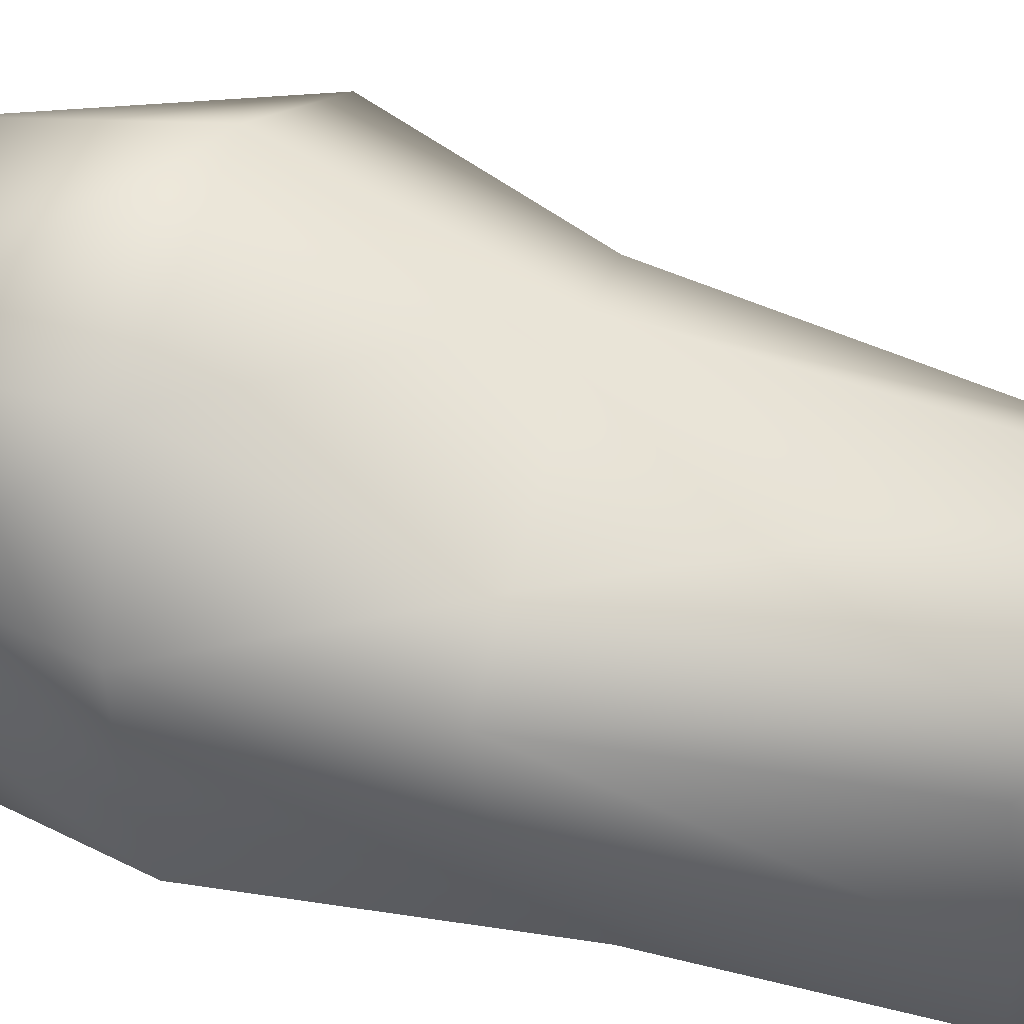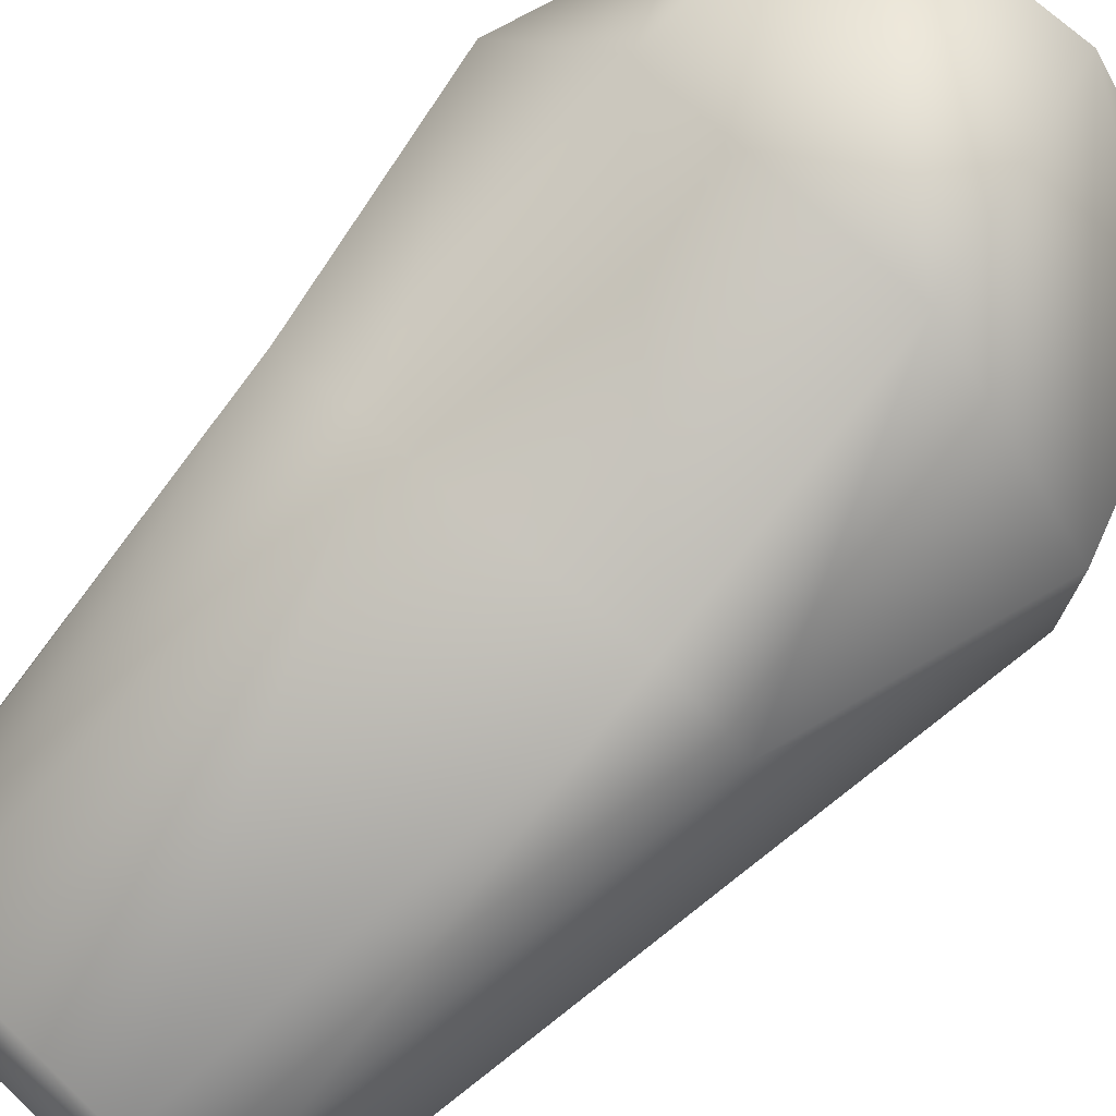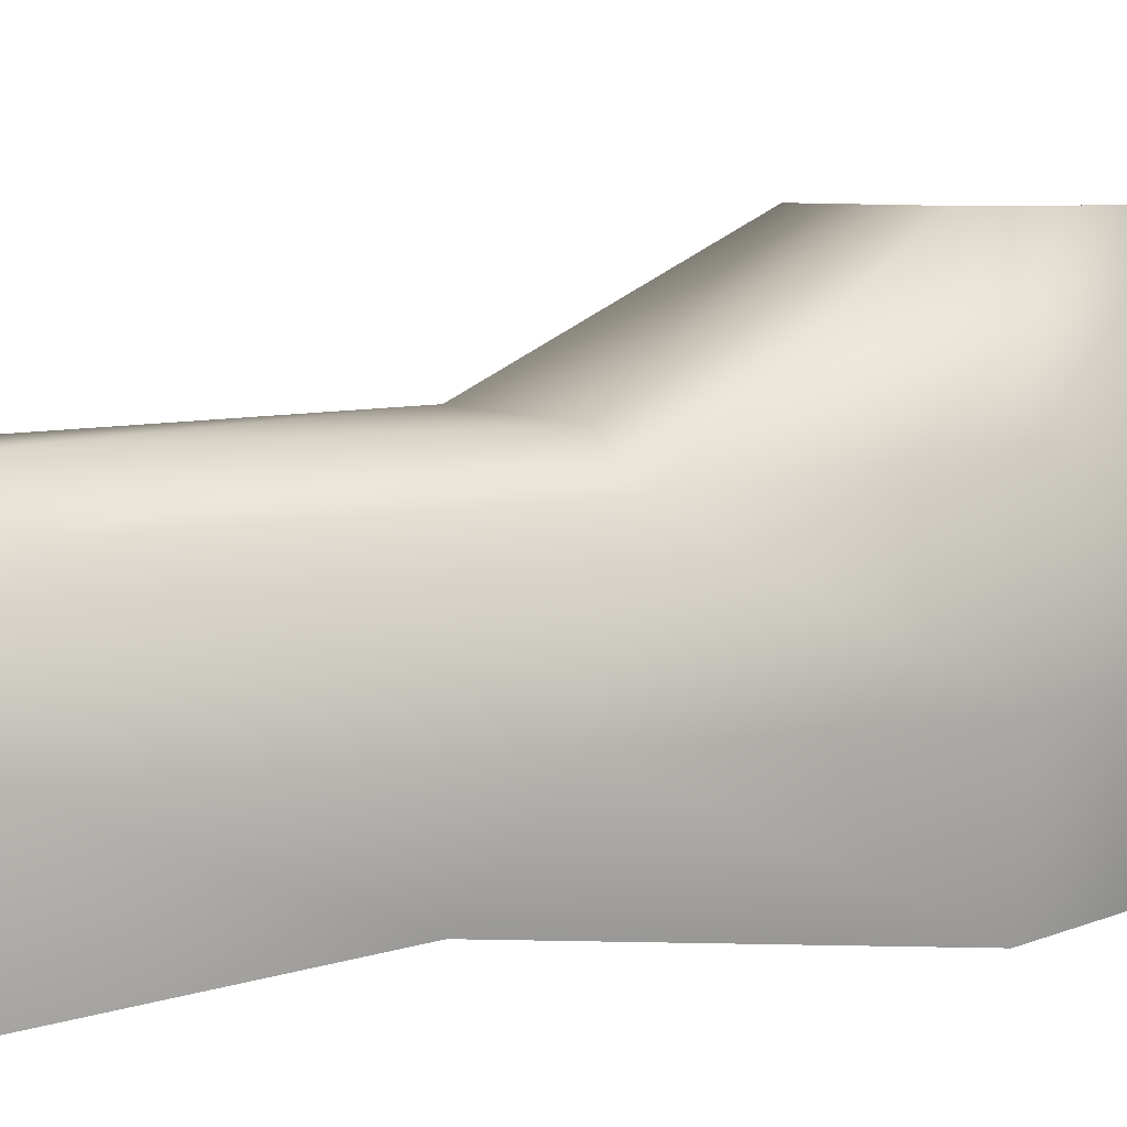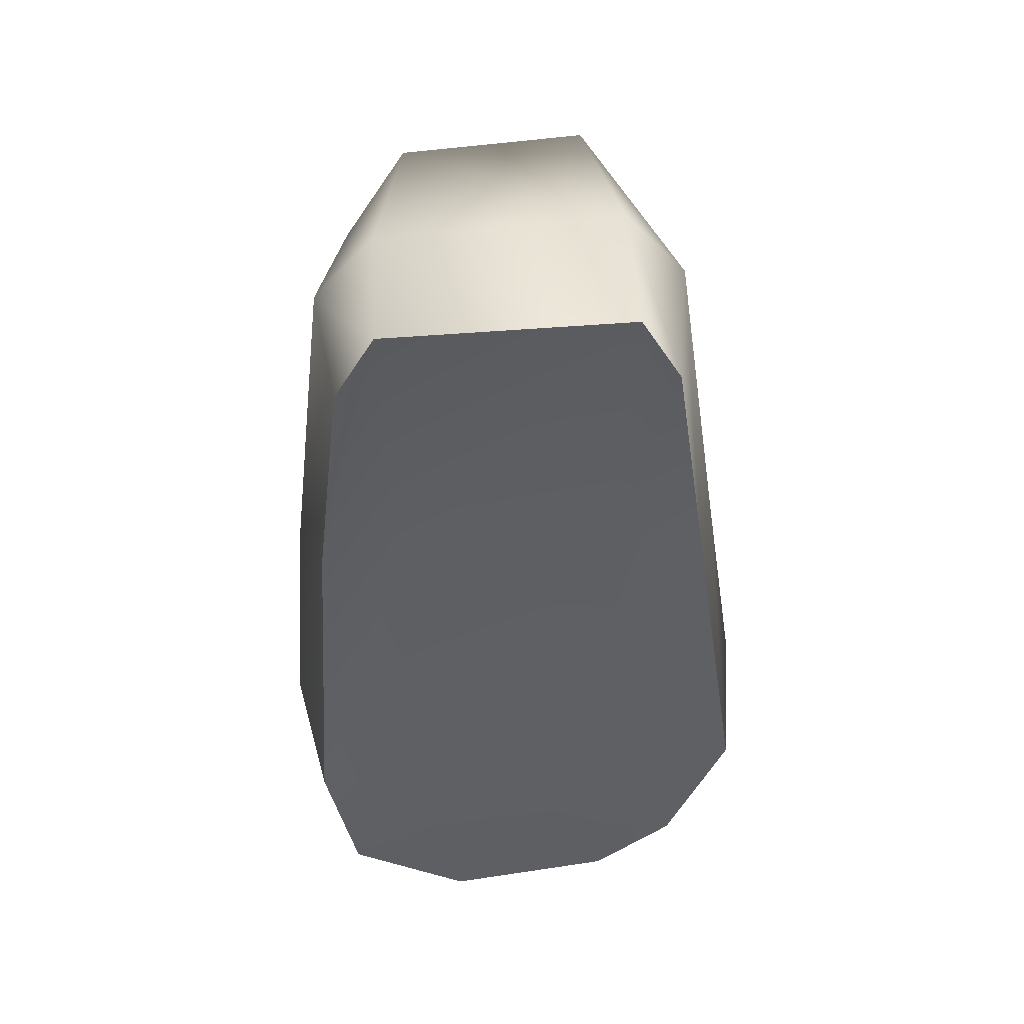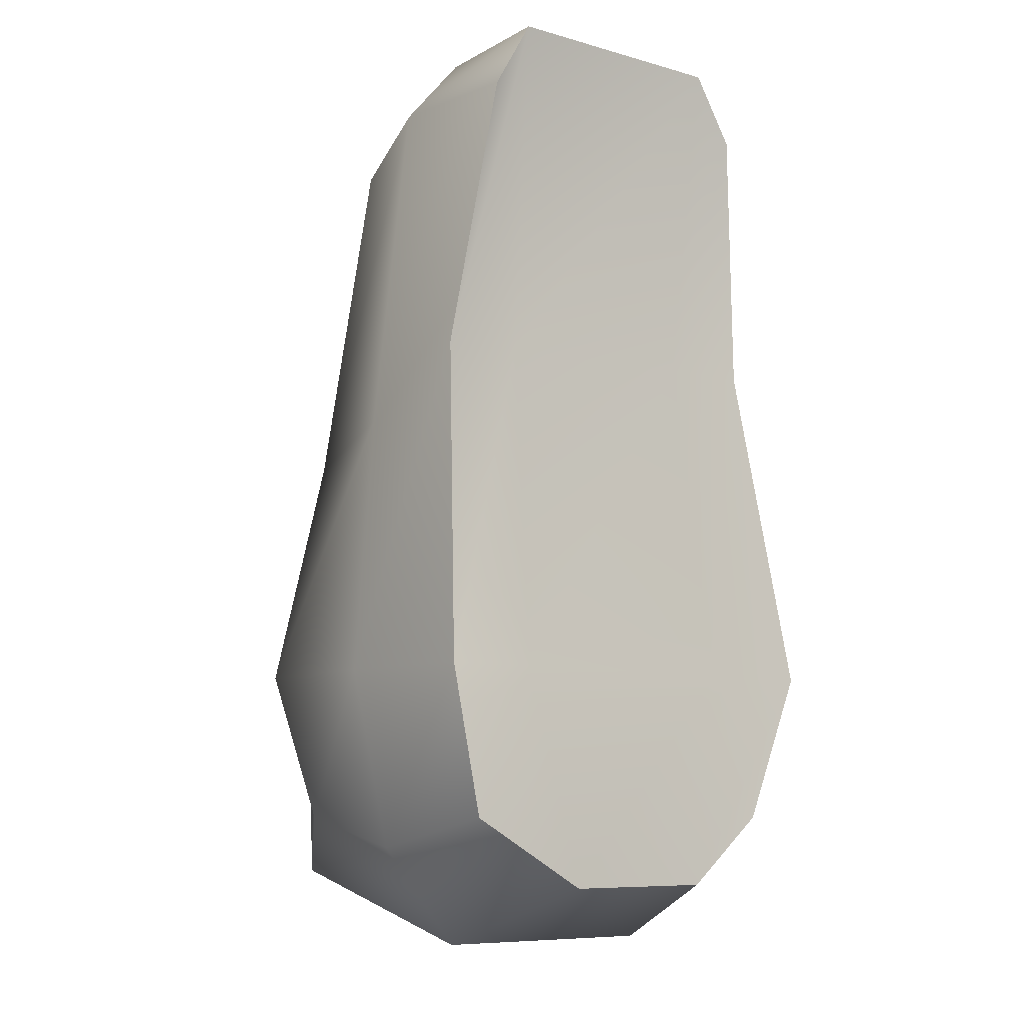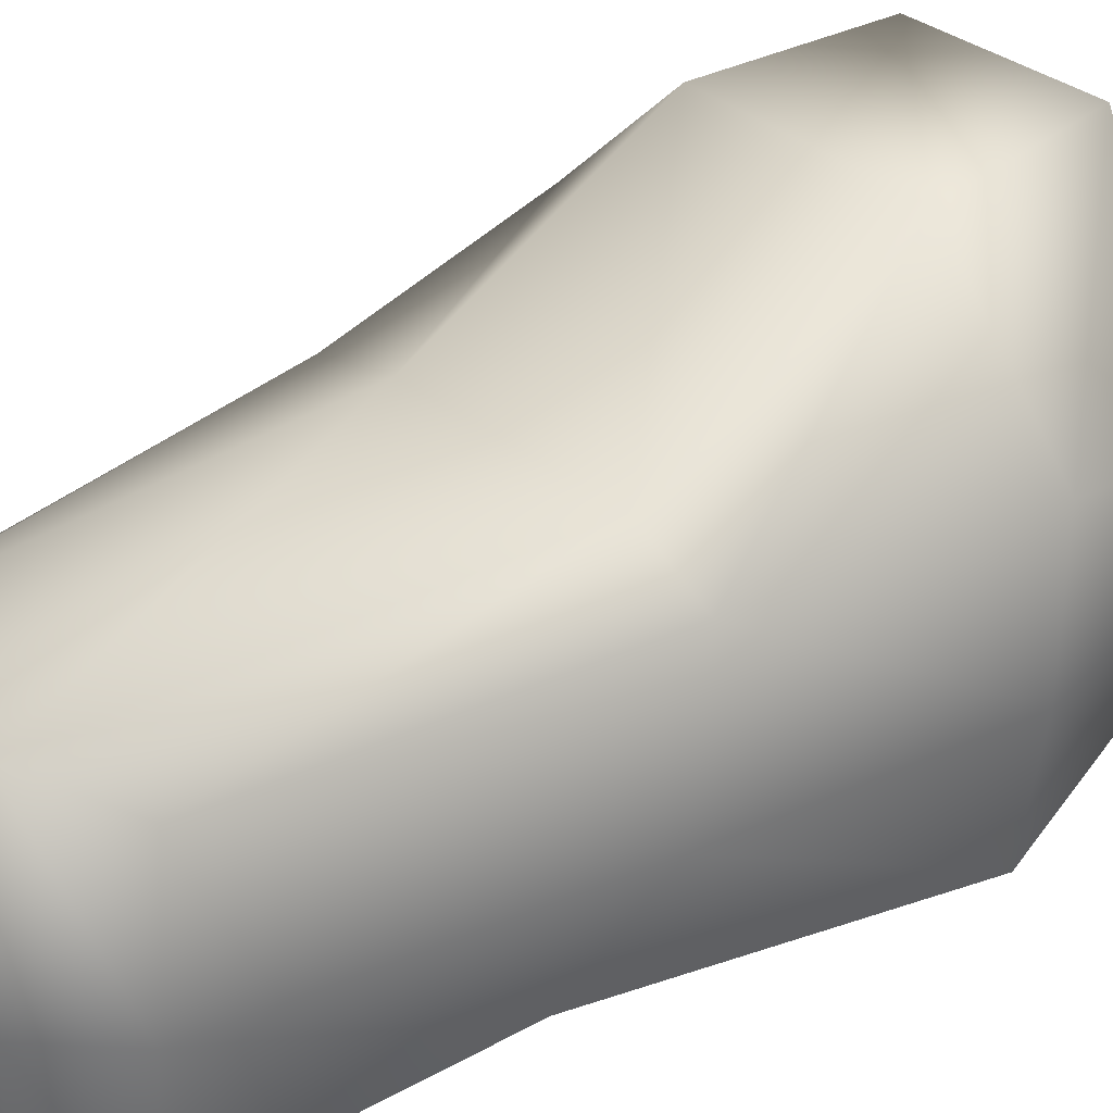
<metadata>
{"format":"obj","ext":"obj","renderer":"f3d","projection":"perspective","resolution":1024,"background":"white","views":[{"elev":52.8,"azim":-73.4,"up":"+Y"},{"elev":75.4,"azim":43.5,"up":"+Y"},{"elev":11.3,"azim":68.5,"up":"+Y"},{"elev":47.1,"azim":-3.1,"up":"+Z"},{"elev":-8.7,"azim":-34.8,"up":"+Z"},{"elev":36.5,"azim":52.8,"up":"+Y"}]}
</metadata>
<code>
v -12 0 -26
v -21 0 -26
v -18 0 -41
v -18 0 -41
v -6 0 -48
v -12 0 -26
v 13 1 -26
v -12 0 -26
v -6 0 -48
v -6 0 -48
v 11 2 -48
v 13 1 -26
v 25 2 -26
v 13 1 -26
v 11 2 -48
v 11 2 -48
v 19 2 -41
v 25 2 -26
v -11 4 7
v -19 4 7
v -21 0 -26
v -21 0 -26
v -12 0 -26
v -11 4 7
v 11 5 8
v -11 4 7
v -12 0 -26
v -12 0 -26
v 13 1 -26
v 11 5 8
v 20 5 8
v 11 5 8
v 13 1 -26
v 13 1 -26
v 25 2 -26
v 20 5 8
v -12 0 41
v -16 0 34
v -19 4 7
v -19 4 7
v -11 4 7
v -12 0 41
v 12 1 41
v -12 0 41
v -11 4 7
v -11 4 7
v 11 5 8
v 12 1 41
v 16 1 34
v 12 1 41
v 11 5 8
v 11 5 8
v 20 5 8
v 16 1 34
v -13 43 -28
v -13 42 -47
v -20 29 -41
v -20 29 -41
v -24 31 -26
v -13 43 -28
v 11 45 -28
v 7 44 -47
v -13 42 -47
v -13 42 -47
v -13 43 -28
v 11 45 -28
v 27 33 -26
v 22 27 -41
v 7 44 -47
v 7 44 -47
v 11 45 -28
v 27 33 -26
v -11 31 -3
v -13 43 -28
v -24 31 -26
v -24 31 -26
v -20 28 -3
v -11 31 -3
v 12 33 -4
v 11 45 -28
v -13 43 -28
v -13 43 -28
v -11 31 -3
v 12 33 -4
v 20 30 -4
v 27 33 -26
v 11 45 -28
v 11 45 -28
v 12 33 -4
v 20 30 -4
v -9 31 38
v -11 31 -3
v -20 28 -3
v -20 28 -3
v -15 27 31
v -9 31 38
v 9 33 38
v 12 33 -4
v -11 31 -3
v -11 31 -3
v -9 31 38
v 9 33 38
v 15 29 31
v 20 30 -4
v 12 33 -4
v 12 33 -4
v 9 33 38
v 15 29 31
v -12 14 -54
v -6 0 -48
v -18 0 -41
v -18 0 -41
v -20 14 -44
v -12 14 -54
v 13 16 -54
v 11 2 -48
v -6 0 -48
v -6 0 -48
v -12 14 -54
v 13 16 -54
v 21 16 -45
v 19 2 -41
v 11 2 -48
v 11 2 -48
v 13 16 -54
v 21 16 -45
v -13 42 -47
v -12 14 -54
v -20 14 -44
v -20 14 -44
v -20 29 -41
v -13 42 -47
v 7 44 -47
v 13 16 -54
v -12 14 -54
v -12 14 -54
v -13 42 -47
v 7 44 -47
v 22 27 -41
v 21 16 -45
v 13 16 -54
v 13 16 -54
v 7 44 -47
v 22 27 -41
v 27 17 -26
v 25 2 -26
v 19 2 -41
v 19 2 -41
v 21 16 -45
v 27 17 -26
v 23 16 0
v 20 5 8
v 25 2 -26
v 25 2 -26
v 27 17 -26
v 23 16 0
v 18 16 34
v 16 1 34
v 20 5 8
v 20 5 8
v 23 16 0
v 18 16 34
v 27 33 -26
v 27 17 -26
v 21 16 -45
v 21 16 -45
v 22 27 -41
v 27 33 -26
v 20 30 -4
v 23 16 0
v 27 17 -26
v 27 17 -26
v 27 33 -26
v 20 30 -4
v 15 29 31
v 18 16 34
v 23 16 0
v 23 16 0
v 20 30 -4
v 15 29 31
v 12 16 41
v 12 1 41
v 16 1 34
v 16 1 34
v 18 16 34
v 12 16 41
v -12 14 41
v -12 0 41
v 12 1 41
v 12 1 41
v 12 16 41
v -12 14 41
v -18 14 34
v -16 0 34
v -12 0 41
v -12 0 41
v -12 14 41
v -18 14 34
v 9 33 38
v 12 16 41
v 18 16 34
v 18 16 34
v 15 29 31
v 9 33 38
v -9 31 38
v -12 14 41
v 12 16 41
v 12 16 41
v 9 33 38
v -9 31 38
v -15 27 31
v -18 14 34
v -12 14 41
v -12 14 41
v -9 31 38
v -15 27 31
v -22 14 0
v -19 4 7
v -16 0 34
v -16 0 34
v -18 14 34
v -22 14 0
v -24 14 -26
v -21 0 -26
v -19 4 7
v -19 4 7
v -22 14 0
v -24 14 -26
v -20 14 -44
v -18 0 -41
v -21 0 -26
v -21 0 -26
v -24 14 -26
v -20 14 -44
v -20 28 -3
v -22 14 0
v -18 14 34
v -18 14 34
v -15 27 31
v -20 28 -3
v -24 31 -26
v -24 14 -26
v -22 14 0
v -22 14 0
v -20 28 -3
v -24 31 -26
v -20 29 -41
v -20 14 -44
v -24 14 -26
v -24 14 -26
v -24 31 -26
v -20 29 -41
f 1 2 3
f 4 5 6
f 7 8 9
f 10 11 12
f 13 14 15
f 16 17 18
f 19 20 21
f 22 23 24
f 25 26 27
f 28 29 30
f 31 32 33
f 34 35 36
f 37 38 39
f 40 41 42
f 43 44 45
f 46 47 48
f 49 50 51
f 52 53 54
f 55 56 57
f 58 59 60
f 61 62 63
f 64 65 66
f 67 68 69
f 70 71 72
f 73 74 75
f 76 77 78
f 79 80 81
f 82 83 84
f 85 86 87
f 88 89 90
f 91 92 93
f 94 95 96
f 97 98 99
f 100 101 102
f 103 104 105
f 106 107 108
f 109 110 111
f 112 113 114
f 115 116 117
f 118 119 120
f 121 122 123
f 124 125 126
f 127 128 129
f 130 131 132
f 133 134 135
f 136 137 138
f 139 140 141
f 142 143 144
f 145 146 147
f 148 149 150
f 151 152 153
f 154 155 156
f 157 158 159
f 160 161 162
f 163 164 165
f 166 167 168
f 169 170 171
f 172 173 174
f 175 176 177
f 178 179 180
f 181 182 183
f 184 185 186
f 187 188 189
f 190 191 192
f 193 194 195
f 196 197 198
f 199 200 201
f 202 203 204
f 205 206 207
f 208 209 210
f 211 212 213
f 214 215 216
f 217 218 219
f 220 221 222
f 223 224 225
f 226 227 228
f 229 230 231
f 232 233 234
f 235 236 237
f 238 239 240
f 241 242 243
f 244 245 246
f 247 248 249
f 250 251 252

</code>
